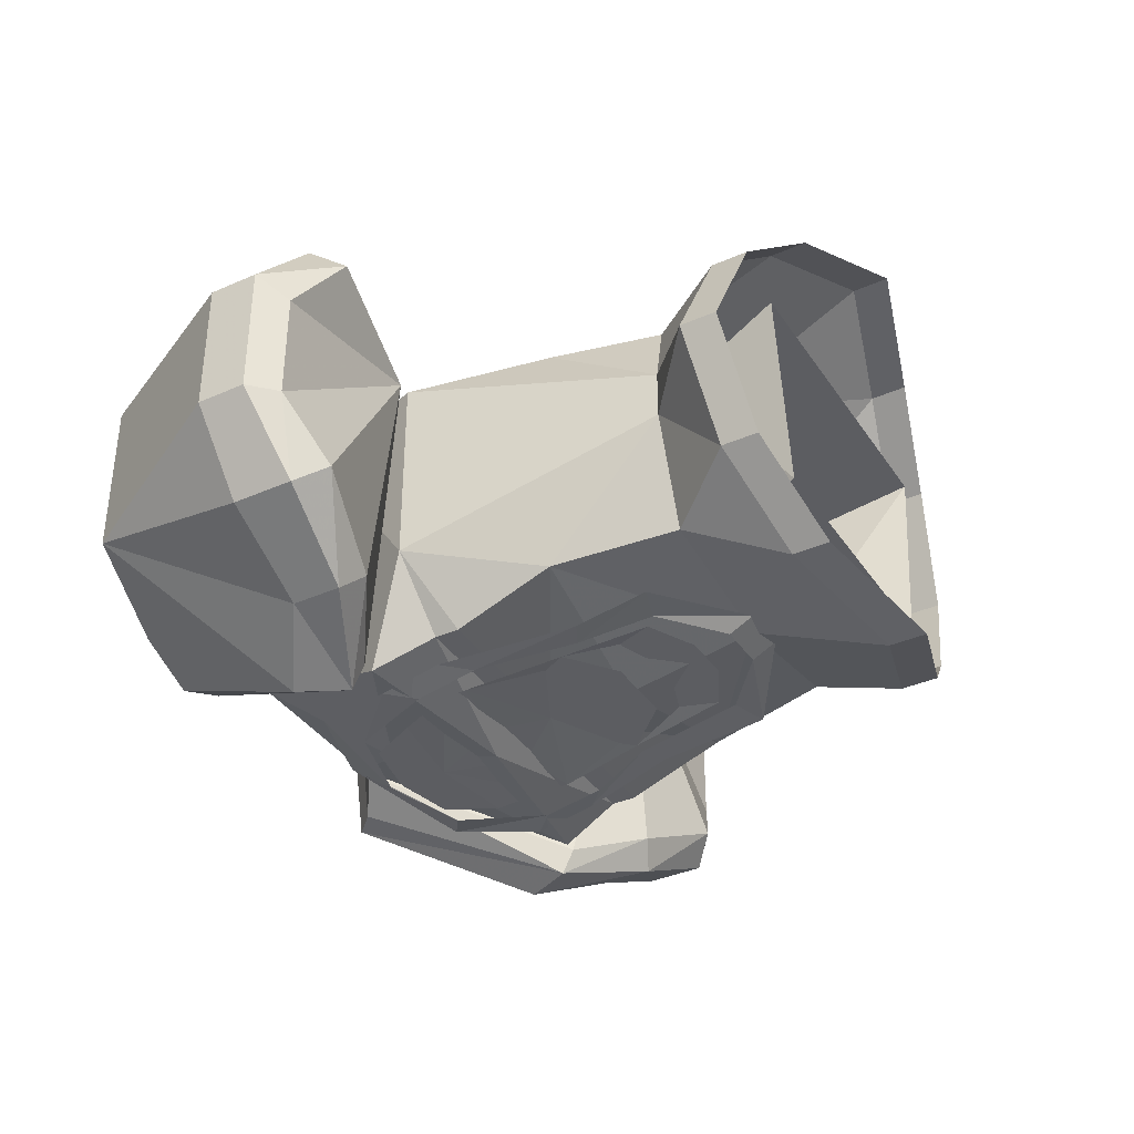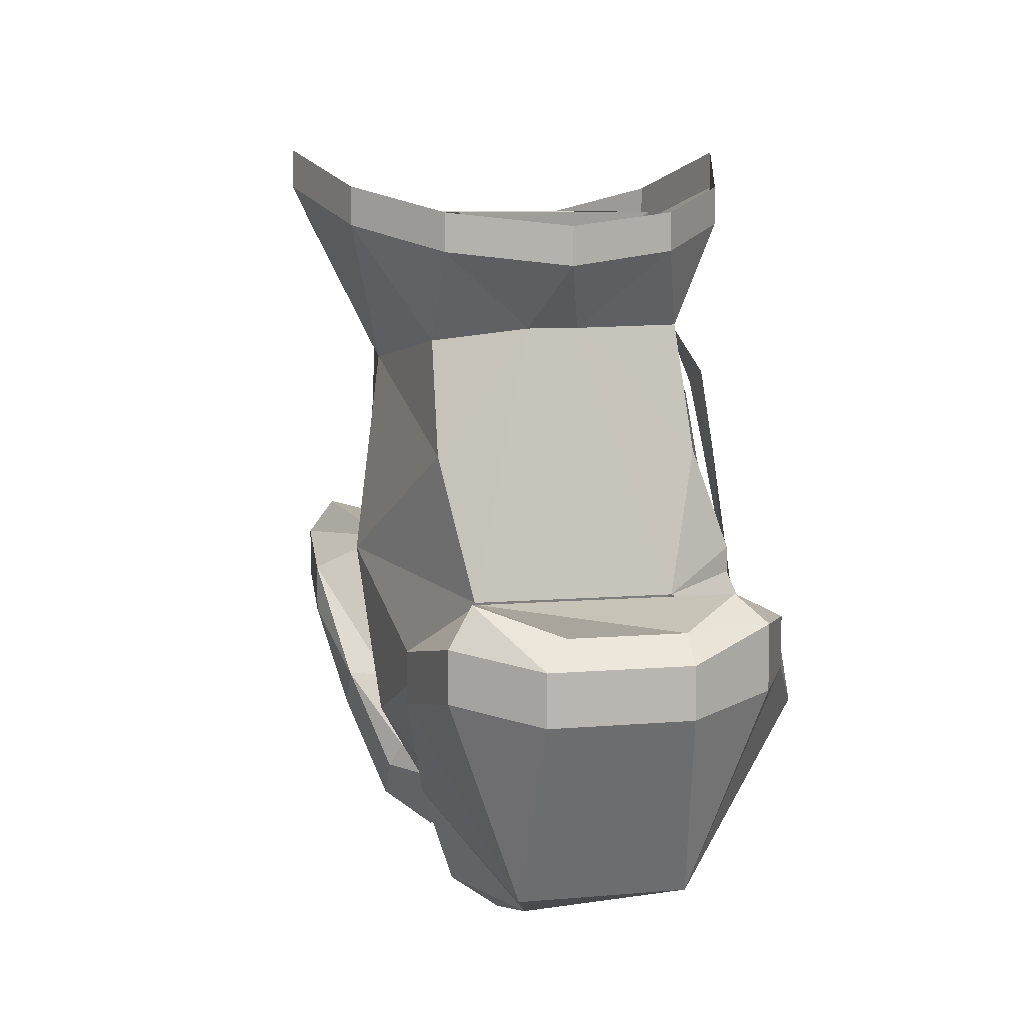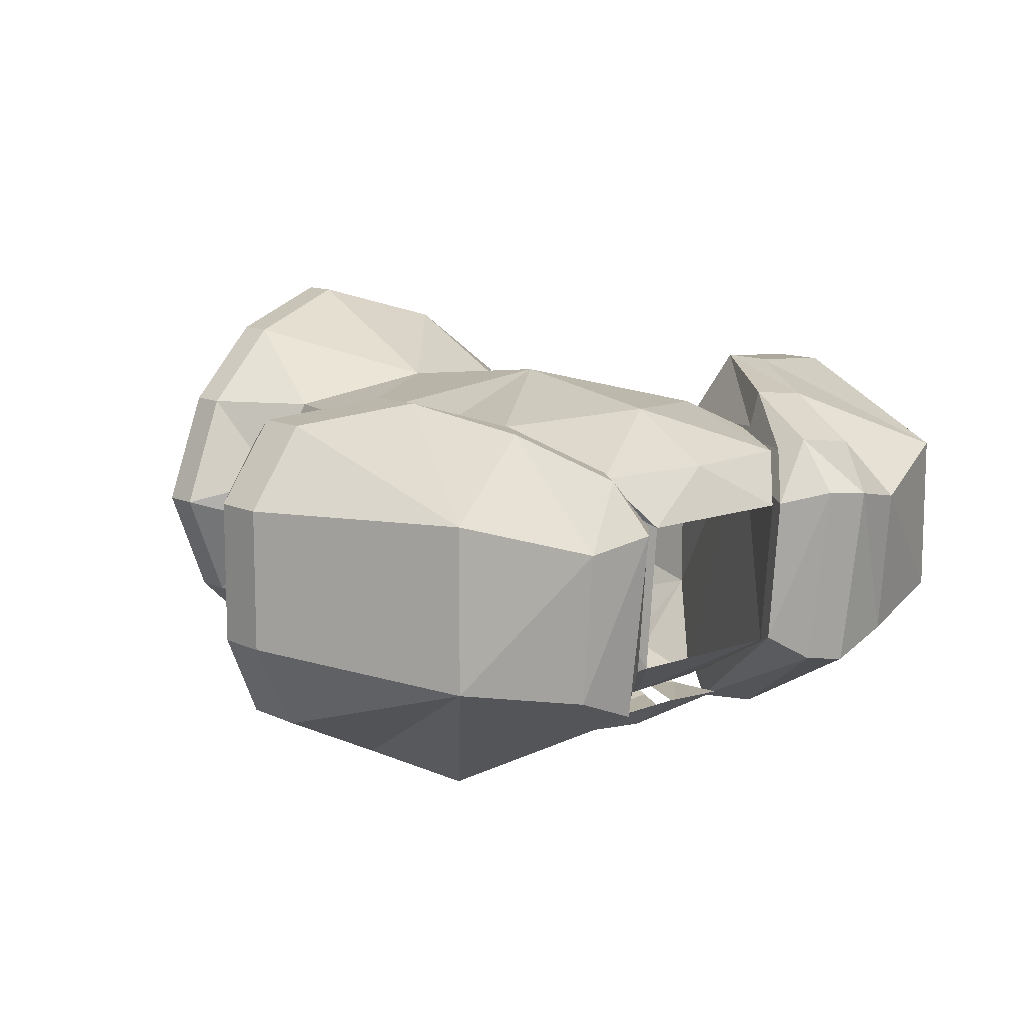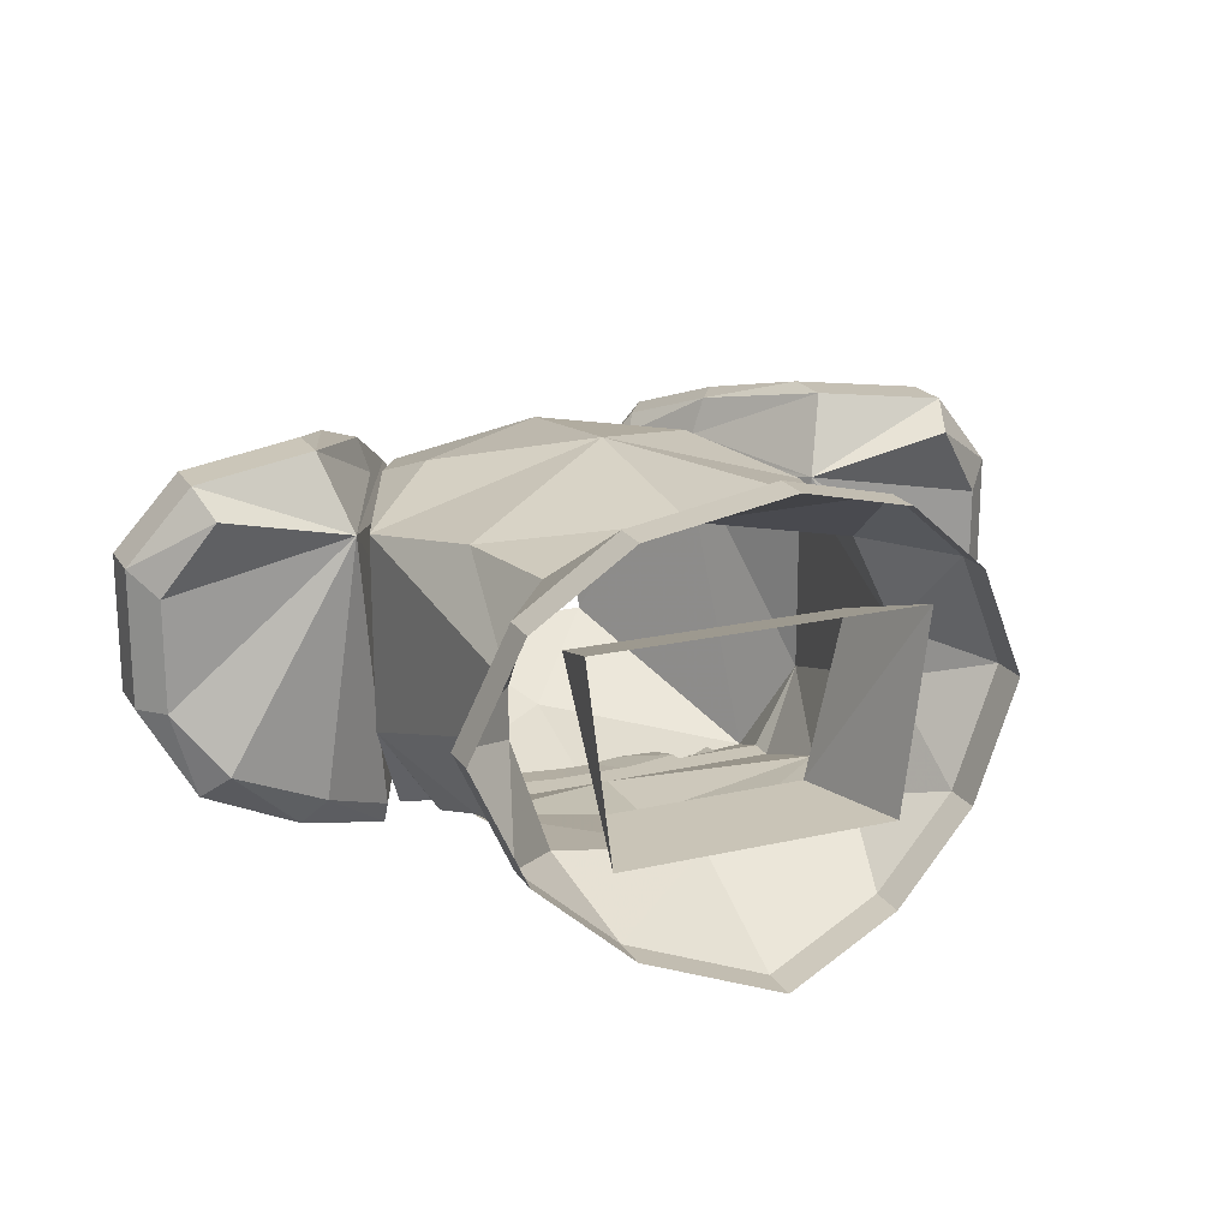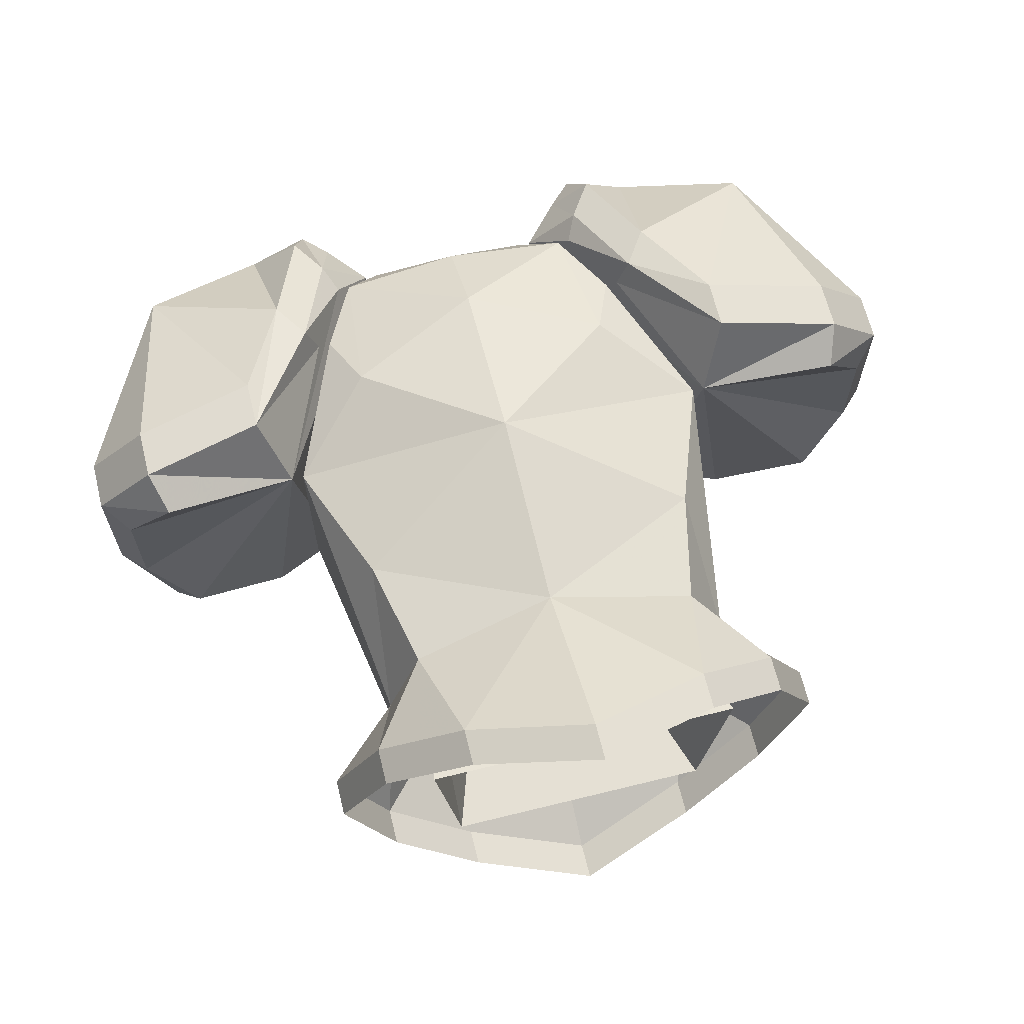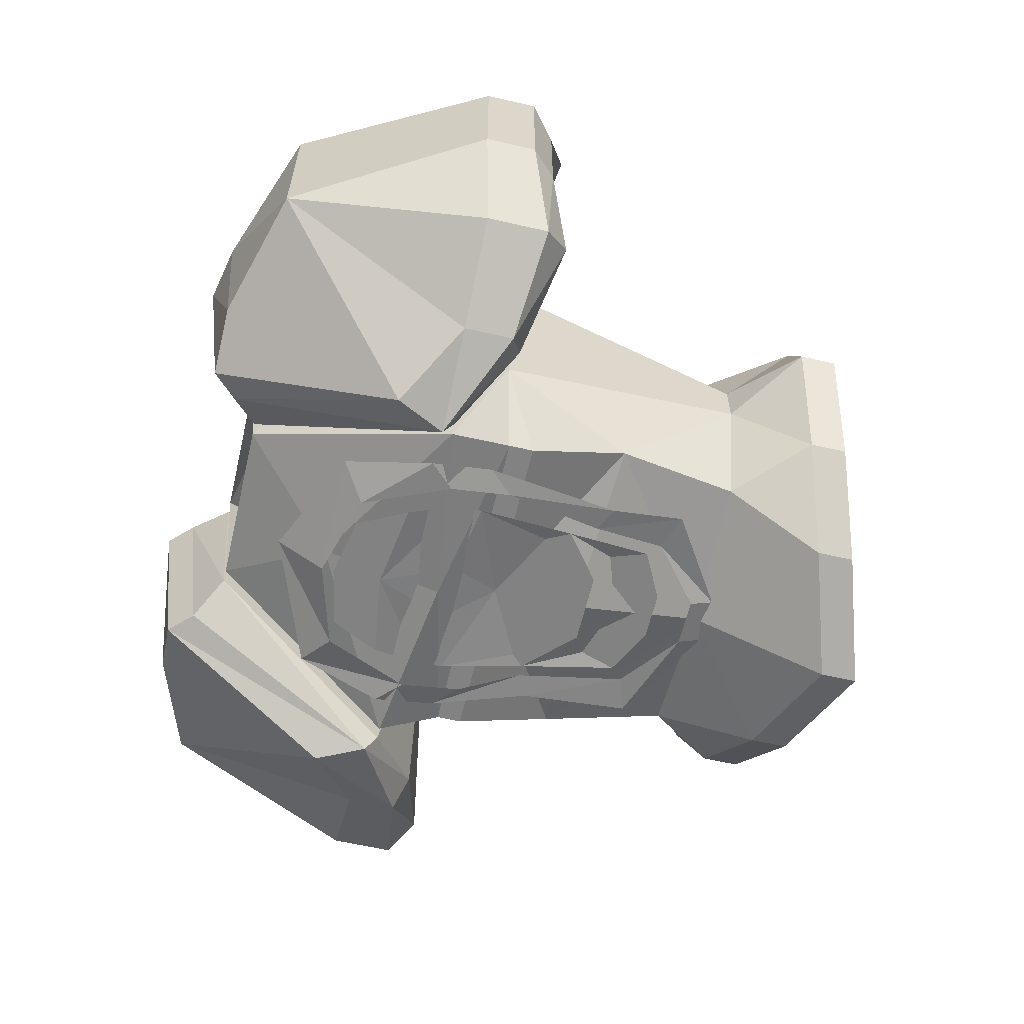
<metadata>
{"format":"obj","ext":"obj","renderer":"f3d","projection":"perspective","resolution":1024,"background":"white","views":[{"elev":-36.9,"azim":119.7,"up":"+Z"},{"elev":7.7,"azim":75.9,"up":"+Y"},{"elev":11.5,"azim":-41.7,"up":"+Z"},{"elev":20.0,"azim":156.9,"up":"+Z"},{"elev":65.8,"azim":166.1,"up":"+Z"},{"elev":-60.7,"azim":76.8,"up":"+Z"}]}
</metadata>
<code>
v -0.1016 -1.328 0.03906
v -0.1406 -1.32 0.03125
v -0.1406 -1.312 -0.0625
v -0.1016 -1.312 -0.07812
v -0.08594 -1.297 -0.07812
v -0.08594 -1.312 0.03906
v -0.1094 -1.305 0.07031
v -0.1328 -1.242 0.09375
v -0.2188 -1.289 0.05469
v -0.2188 -1.289 -0.04688
v -0.1406 -1.195 -0.1406
v -0.125 -1.164 -0.1406
v -0.0625 -1.281 -0.0625
v -0.0625 -1.289 0.03125
v -0.09375 -1.281 0.07031
v -0.1172 -1.219 0.09375
v -0.1641 -1.18 0.1094
v -0.2422 -1.164 0.1016
v -0.2812 -1.172 0.05469
v -0.2812 -1.172 -0.03125
v -0.25 -1.164 -0.08594
v -0.1875 -1.164 -0.1172
v -0.1875 -1.133 -0.1172
v -0.1719 -1.125 -0.1016
v -0.125 -1.156 -0.125
v -0.1484 -1.125 0.0625
v -0.08594 -1.266 0.0625
v -0.1094 -1.219 0.07031
v -0.1641 -1.148 0.1094
v -0.2422 -1.133 0.1016
v -0.2812 -1.141 0.05469
v -0.2812 -1.141 -0.03125
v -0.25 -1.125 -0.08594
v -0.2344 -1.109 -0.07031
v -0.2656 -1.125 0.03906
v -0.2344 -1.109 0.08594
v -0.2656 -1.125 -0.03125
v 0.08594 -0.9609 0.03906
v 0.0625 -0.9609 -0.0625
v 0.08594 -0.8906 -0.0625
v 0.1016 -0.8906 0.0625
v -0.08594 -0.9609 0.03906
v -0.1016 -0.8906 0.0625
v -0.0625 -0.9609 -0.0625
v -0.08594 -0.8906 -0.0625
v 0.1172 -0.9609 -0.007812
v 0.09375 -0.9609 -0.07812
v 0.1328 -0.9141 -0.0625
v 0.1641 -0.9219 0.007812
v 0.1172 -0.9609 0.02344
v 0.1406 -1.125 0.0625
v 0.1406 -1.125 -0.0625
v 0.1094 -1.039 -0.08594
v 0 -0.9609 -0.09375
v 0.07812 -0.8984 -0.1094
v 0.07812 -0.875 -0.1094
v 0.1328 -0.8906 -0.0625
v 0.1641 -0.8984 0.007812
v 0.1328 -0.9141 0.07812
v 0.09375 -0.9688 0.07812
v 0.1094 -1.039 0.07812
v 0 -1.109 0.1094
v 0.08594 -1.18 0.08594
v 0.1016 -1.219 0.07031
v 0.1172 -1.156 -0.125
v 0.1094 -1.117 -0.1094
v 0.1094 -1.102 -0.1094
v 0 -1.102 -0.1094
v 0 -1.047 -0.1094
v -0.1094 -1.039 -0.08594
v -0.09375 -0.9609 -0.07812
v -0.07812 -0.8984 -0.1094
v 0 -0.875 -0.1328
v 0 -0.8516 -0.1328
v -0.1328 -0.9141 -0.0625
v -0.1172 -0.9609 -0.007812
v -0.1641 -0.9219 0.007812
v -0.1641 -0.8984 0.007812
v -0.1328 -0.8906 -0.0625
v 0 -1.219 -0.1016
v 0.05469 -1.281 -0.0625
v -0.05469 -1.281 -0.0625
v -0.1172 -1.156 -0.125
v 0 -1.141 -0.125
v 0.05469 -1.289 0.03125
v 0.07812 -1.266 0.0625
v 0 -1.273 0.0625
v -0.05469 -1.289 0.03125
v -0.07812 -1.266 0.0625
v -0.1016 -1.219 0.07031
v -0.1406 -1.125 -0.0625
v -0.1094 -1.117 -0.1094
v 0 -1.117 -0.1094
v -0.1094 -1.102 -0.1094
v 0.07812 -0.8984 0.125
v 0 -0.9844 0.09375
v -0.1094 -1.039 0.07812
v -0.1406 -1.125 0.0625
v -0.08594 -1.18 0.08594
v 0 -1.219 0.09375
v 0 -0.875 0.1484
v -0.07812 -0.8984 0.125
v -0.09375 -0.9688 0.07812
v -0.1172 -0.9609 0.02344
v -0.1328 -0.9141 0.07812
v -0.07812 -0.875 0.125
v -0.1328 -0.8906 0.07812
v 0.01562 -1.133 -0.1172
v -0.02344 -1.133 -0.1172
v 0.0625 -1.125 -0.1172
v 0.0625 -1.141 -0.1172
v 0 -1.18 -0.125
v -0.0625 -1.141 -0.1172
v -0.0625 -1.125 -0.1172
v -0.04688 -1.078 -0.1094
v 0 -1.086 -0.1094
v 0.04688 -1.078 -0.1094
v 0.05469 -1.062 -0.1094
v 0.007812 -1.039 -0.1094
v 0.02344 -1.039 -0.1094
v -0.007812 -1.062 -0.1094
v 0.007812 -1.062 -0.1094
v -0.007812 -1.039 -0.1094
v -0.05469 -1.07 -0.1094
v -0.02344 -1.039 -0.1094
v 0.05469 -1.172 -0.125
v 0.03906 -1.203 -0.125
v 0 -1.211 -0.125
v -0.05469 -1.172 -0.125
v 0.01562 -0.9922 -0.1016
v -0.01562 -1.023 -0.1016
v -0.01562 -0.9922 -0.1016
v -0.03906 -1.031 -0.1016
v -0.04688 -1.008 -0.1016
v 0.01562 -1.023 -0.1016
v 0.03906 -1.031 -0.1016
v 0.04688 -1.008 -0.1016
v 0 -1.25 -0.1016
v -0.07812 -1.219 -0.1172
v -0.05469 -1.203 -0.125
v 0 -1.219 -0.125
v 0.07812 -1.219 -0.1172
v 0.05469 -1.203 -0.125
v 0.09375 -1.164 -0.125
v 0.07812 -1.148 -0.125
v 0.09375 -1.125 -0.1172
v 0.07812 -1.109 -0.1172
v 0.07812 -1.039 -0.1094
v 0.0625 -1.047 -0.1094
v 0.07812 -0.9922 -0.1016
v 0.05469 -1 -0.1016
v 0.01562 -0.9531 -0.09375
v 0.01562 -0.9688 -0.1016
v -0.01562 -0.9531 -0.09375
v -0.01562 -0.9688 -0.1016
v -0.07812 -0.9922 -0.1016
v -0.05469 -1 -0.1016
v -0.07812 -1.062 -0.1094
v -0.0625 -1.07 -0.1094
v -0.09375 -1.125 -0.1172
v -0.07812 -1.109 -0.1172
v -0.09375 -1.164 -0.125
v -0.07812 -1.148 -0.125
v -0.03906 -1.203 -0.125
v 0.1016 -1.328 0.03906
v 0.1406 -1.312 -0.0625
v 0.1406 -1.32 0.03125
v 0.1094 -1.305 0.07031
v 0.09375 -1.281 0.07031
v 0.08594 -1.312 0.03906
v 0.1016 -1.312 -0.07812
v 0.1406 -1.195 -0.1406
v 0.2188 -1.289 -0.04688
v 0.2188 -1.289 0.05469
v 0.1328 -1.242 0.09375
v 0.1172 -1.219 0.09375
v 0.08594 -1.266 0.0625
v 0.0625 -1.289 0.03125
v 0.0625 -1.281 -0.0625
v 0.08594 -1.297 -0.07812
v 0.125 -1.164 -0.1406
v 0.1875 -1.164 -0.1172
v 0.25 -1.164 -0.08594
v 0.2812 -1.172 -0.03125
v 0.2812 -1.172 0.05469
v 0.2422 -1.164 0.1016
v 0.1641 -1.18 0.1094
v 0.1641 -1.148 0.1094
v 0.1094 -1.219 0.07031
v 0.1484 -1.125 0.0625
v 0.125 -1.156 -0.125
v 0.2656 -1.125 0.03906
v 0.2344 -1.109 0.08594
v 0.2812 -1.141 0.05469
v 0.2812 -1.141 -0.03125
v 0.2656 -1.125 -0.03125
v 0.2344 -1.109 -0.07031
v 0.1719 -1.125 -0.1016
v 0.1875 -1.133 -0.1172
v 0.25 -1.125 -0.08594
v 0.2422 -1.133 0.1016
v -0.07812 -0.875 -0.1094
v 0.1328 -0.8906 0.07812
v 0.07812 -0.875 0.125
v 0 -0.8516 0.1484
f 1 2 3
f 1 3 4
f 1 7 2
f 2 7 8
f 2 8 9
f 2 9 10
f 2 10 3
f 3 10 11
f 3 11 4
f 8 17 9
f 9 17 18
f 9 18 19
f 9 19 20
f 9 20 10
f 10 20 21
f 10 21 22
f 10 22 11
f 46 47 48
f 46 48 49
f 46 49 50
f 46 50 51
f 46 51 52
f 46 52 53
f 46 53 47
f 47 53 54
f 47 54 55
f 47 55 48
f 49 59 50
f 50 59 60
f 50 60 61
f 50 61 51
f 51 61 62
f 51 62 63
f 51 63 64
f 51 64 52
f 52 64 65
f 52 65 66
f 52 66 67
f 52 67 53
f 53 67 68
f 53 68 69
f 53 69 54
f 54 69 70
f 54 70 71
f 54 71 72
f 54 72 73
f 54 73 55
f 75 71 76
f 75 76 77
f 75 72 71
f 80 81 82
f 80 82 83
f 80 83 84
f 80 84 65
f 80 65 81
f 81 65 64
f 81 64 85
f 85 64 86
f 85 86 87
f 85 87 88
f 88 87 89
f 88 89 90
f 88 90 82
f 82 90 83
f 83 90 91
f 83 91 92
f 83 92 84
f 84 92 93
f 84 93 66
f 84 66 65
f 93 68 66
f 66 68 67
f 92 94 68
f 92 68 93
f 70 69 68
f 70 68 94
f 70 94 91
f 70 91 76
f 70 76 71
f 60 59 95
f 60 95 96
f 60 96 61
f 61 96 62
f 62 96 97
f 62 97 98
f 62 98 99
f 62 99 100
f 62 100 63
f 63 100 86
f 63 86 64
f 95 101 96
f 96 101 102
f 96 102 103
f 96 103 97
f 97 103 104
f 97 104 98
f 98 104 91
f 98 91 90
f 98 90 99
f 99 90 89
f 99 89 100
f 100 89 87
f 100 87 86
f 104 103 105
f 104 105 77
f 104 77 76
f 104 76 91
f 102 105 103
f 92 91 94
f 165 166 167
f 165 167 168
f 165 171 166
f 166 171 172
f 166 172 173
f 166 173 167
f 167 173 174
f 167 174 175
f 167 175 168
f 172 182 173
f 173 182 183
f 173 183 184
f 173 184 174
f 174 184 185
f 174 185 186
f 174 186 187
f 174 187 175
f 1 4 5
f 1 5 6
f 1 6 7
f 4 11 12
f 4 12 5
f 6 15 7
f 7 15 8
f 8 15 16
f 8 16 17
f 11 22 23
f 11 23 12
f 16 29 17
f 17 29 18
f 18 29 30
f 18 30 19
f 19 30 31
f 19 31 20
f 20 31 32
f 20 32 21
f 21 32 33
f 21 33 22
f 22 33 23
f 48 55 56
f 48 56 57
f 48 57 49
f 49 57 58
f 49 58 59
f 55 73 74
f 55 74 56
f 75 77 78
f 75 78 79
f 75 79 72
f 105 102 106
f 105 106 107
f 105 107 77
f 77 107 78
f 108 109 68
f 108 68 110
f 108 110 111
f 108 111 112
f 108 112 109
f 109 112 113
f 109 113 114
f 109 114 68
f 110 117 118
f 118 117 119
f 118 119 120
f 116 122 117
f 117 122 119
f 119 122 123
f 123 122 121
f 123 121 115
f 123 115 124
f 123 124 125
f 111 126 112
f 112 126 127
f 112 127 128
f 112 128 129
f 112 129 113
f 121 116 115
f 115 114 124
f 130 131 132
f 132 131 133
f 132 133 134
f 134 133 124
f 135 131 130
f 135 130 136
f 136 130 137
f 136 137 118
f 138 139 140
f 138 140 141
f 138 141 142
f 142 141 143
f 142 143 144
f 144 143 145
f 144 145 146
f 146 145 147
f 146 147 148
f 148 147 149
f 148 149 150
f 150 149 151
f 150 151 152
f 152 151 153
f 152 153 154
f 154 153 155
f 154 155 156
f 156 155 157
f 156 157 158
f 158 157 159
f 158 159 160
f 160 159 161
f 160 161 162
f 162 161 163
f 162 163 139
f 139 163 140
f 129 128 164
f 165 168 169
f 165 169 170
f 165 170 171
f 168 175 176
f 168 176 169
f 170 180 171
f 171 180 172
f 172 180 181
f 172 181 182
f 175 187 188
f 175 188 176
f 181 199 182
f 182 199 183
f 183 199 200
f 183 200 184
f 184 200 195
f 184 195 185
f 185 195 194
f 185 194 186
f 186 194 201
f 186 201 187
f 187 201 188
f 73 72 202
f 73 202 74
f 72 79 202
f 59 58 203
f 59 203 95
f 95 203 204
f 95 204 101
f 101 204 205
f 101 205 102
f 102 205 106
f 5 12 13
f 5 13 6
f 6 13 14
f 6 14 15
f 12 23 24
f 12 24 25
f 12 25 13
f 14 27 15
f 15 27 16
f 16 27 28
f 16 28 29
f 23 33 34
f 23 34 24
f 35 37 32
f 35 32 31
f 35 31 36
f 36 31 30
f 36 30 26
f 26 30 29
f 26 29 28
f 37 34 33
f 37 33 32
f 169 176 177
f 169 177 178
f 169 178 170
f 170 178 179
f 170 179 180
f 176 188 189
f 176 189 177
f 179 191 181
f 179 181 180
f 192 193 194
f 192 194 195
f 192 195 196
f 191 198 181
f 181 198 199
f 188 201 190
f 188 190 189
f 199 197 200
f 200 197 196
f 200 196 195
f 198 197 199
f 201 194 193
f 201 193 190
f 13 25 26
f 13 26 14
f 14 26 27
f 24 34 26
f 24 26 25
f 35 36 26
f 35 26 37
f 26 28 27
f 26 34 37
f 177 189 190
f 177 190 178
f 178 190 179
f 179 190 191
f 192 190 193
f 192 196 190
f 190 196 197
f 190 197 198
f 190 198 191
f 38 39 40
f 38 40 41
f 38 41 42
f 42 41 43
f 42 43 44
f 44 43 45
f 44 45 39
f 39 45 40
f 68 114 115
f 68 115 116
f 68 116 117
f 68 117 110
f 116 121 122

</code>
